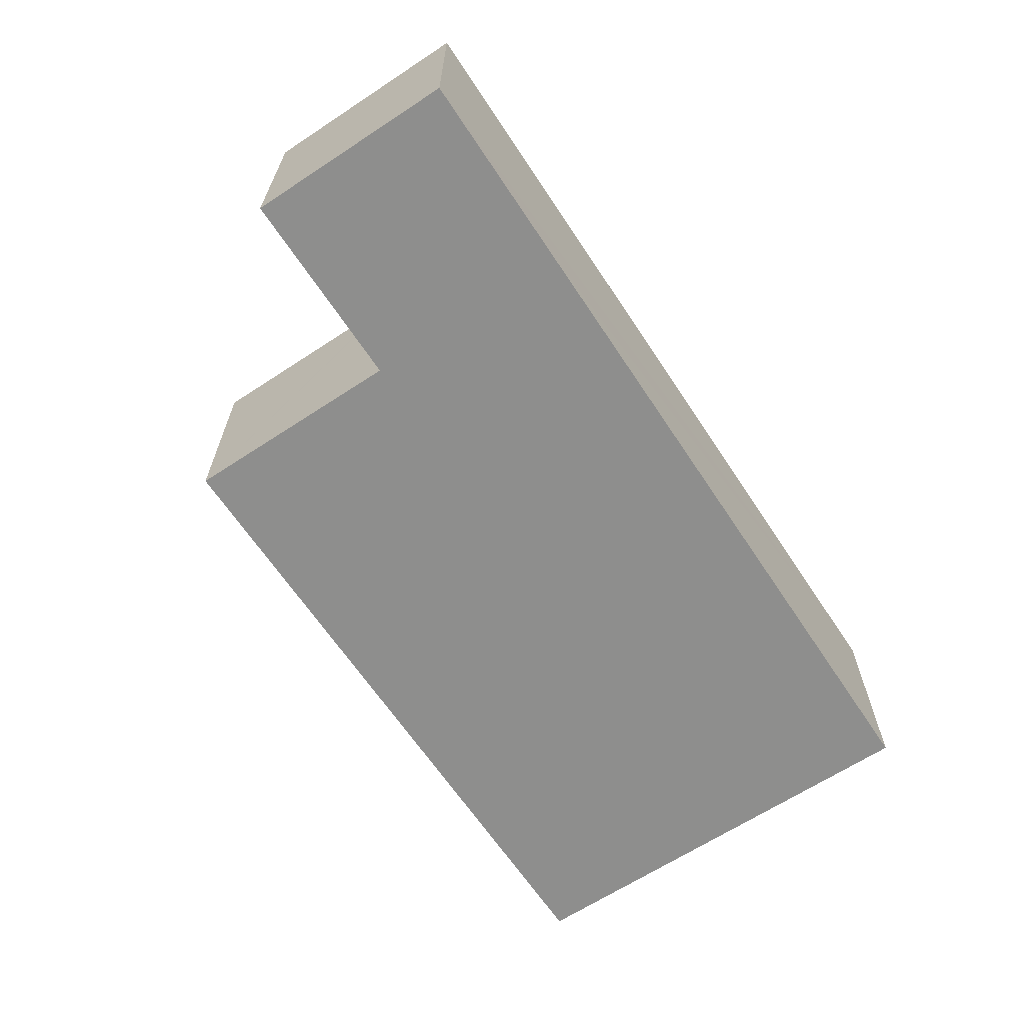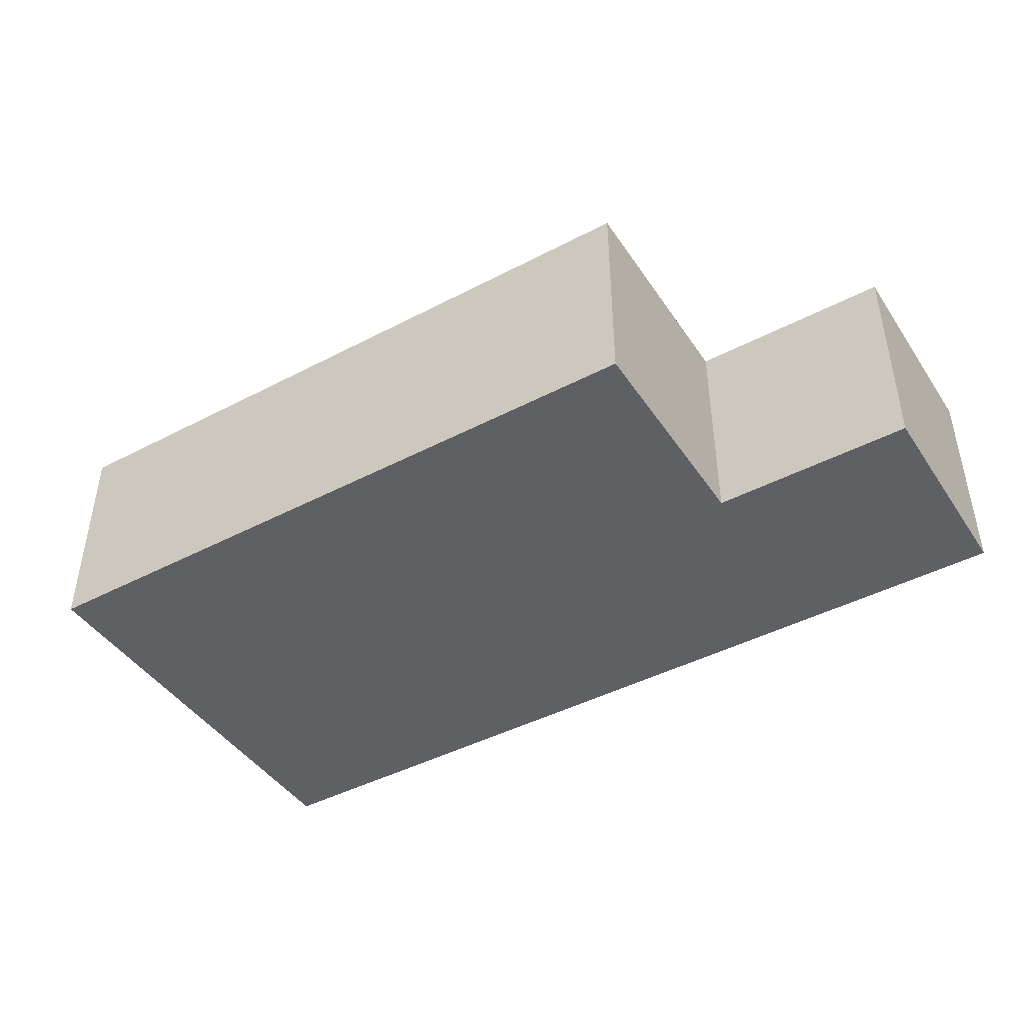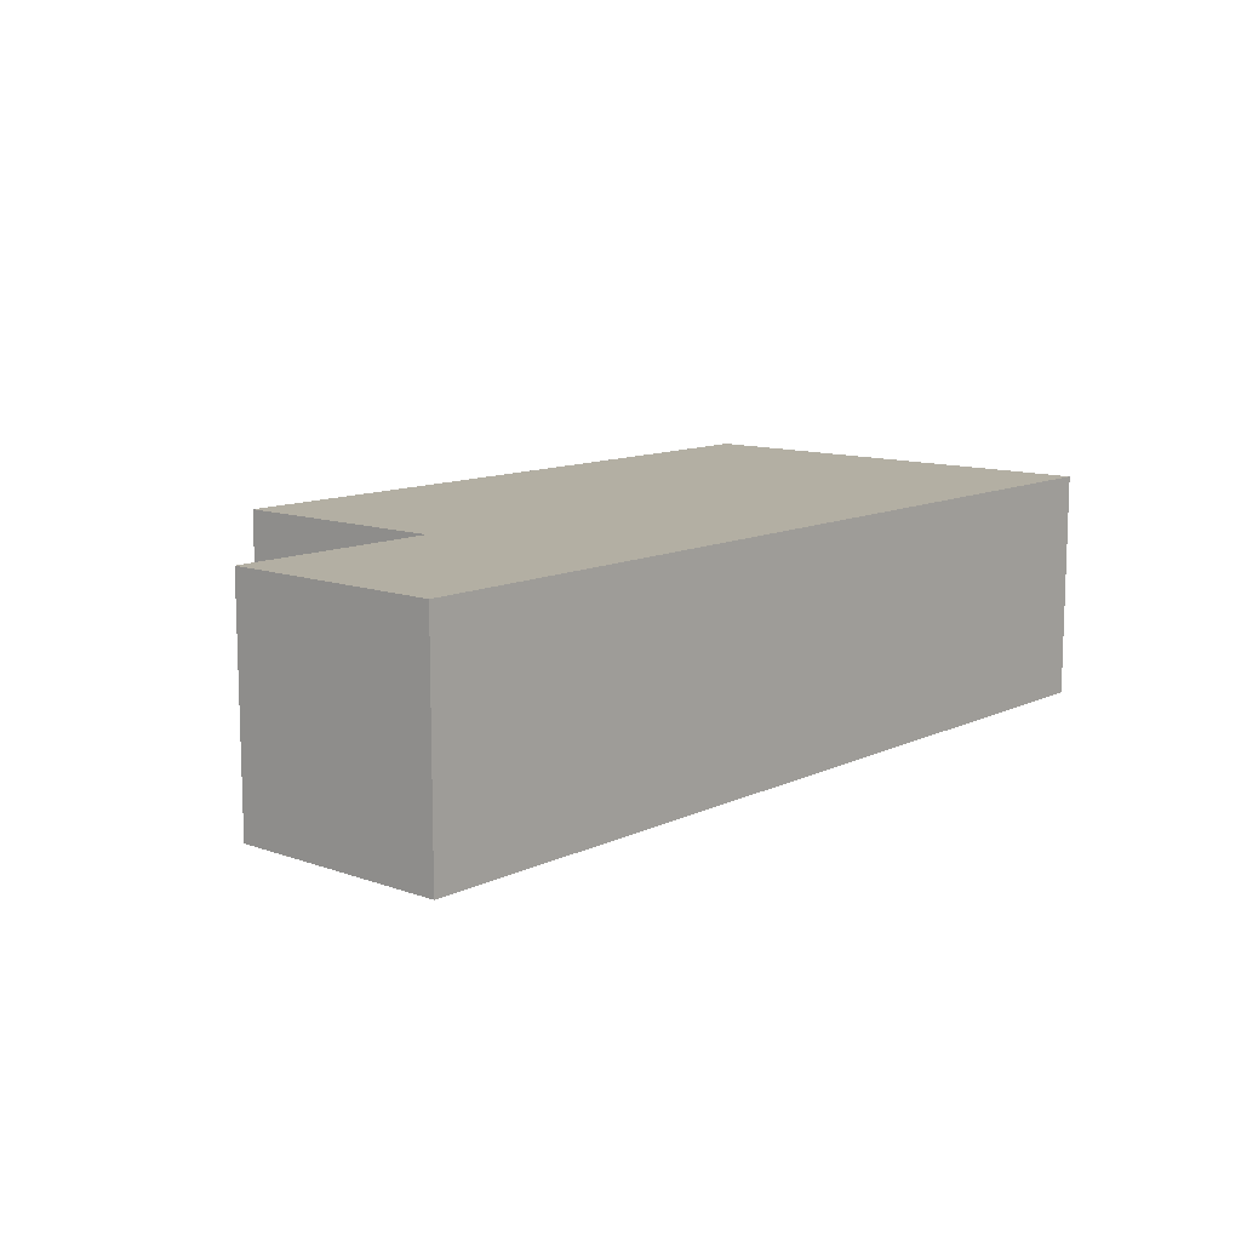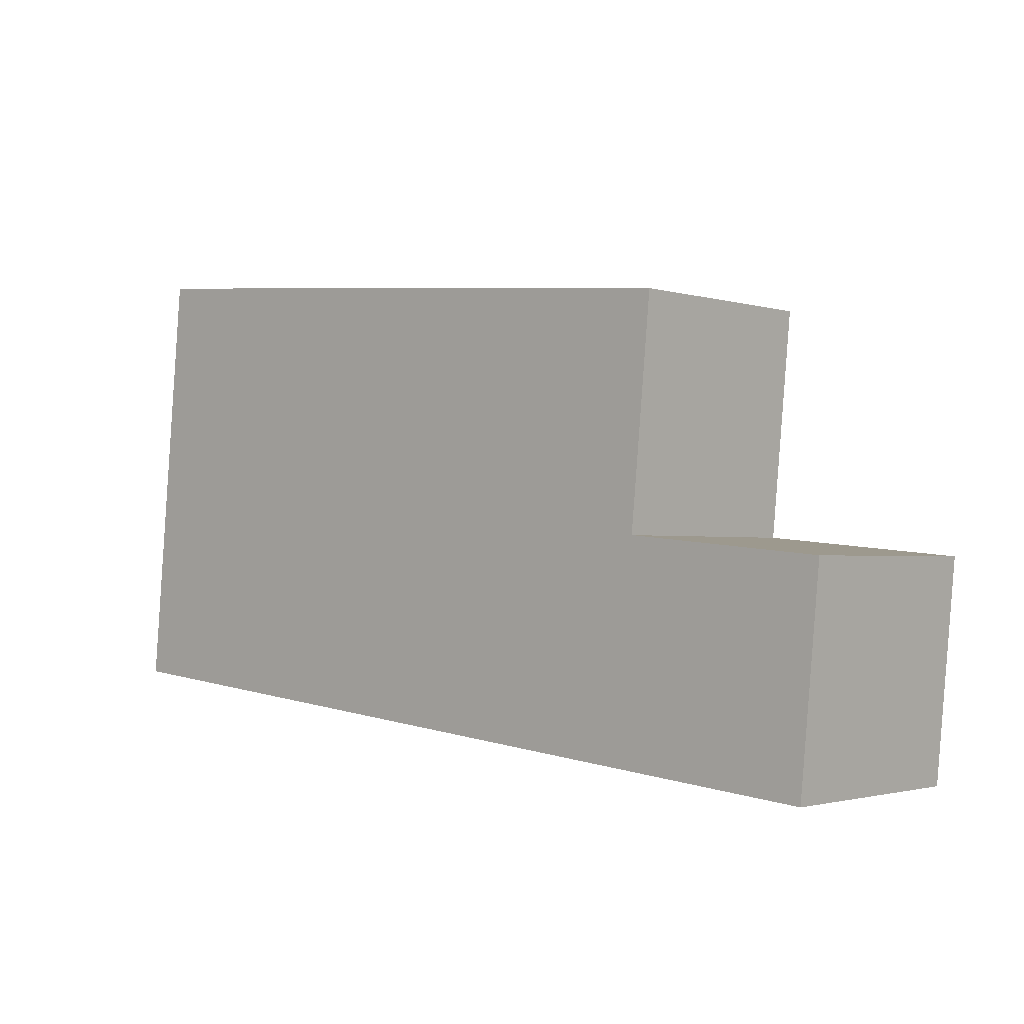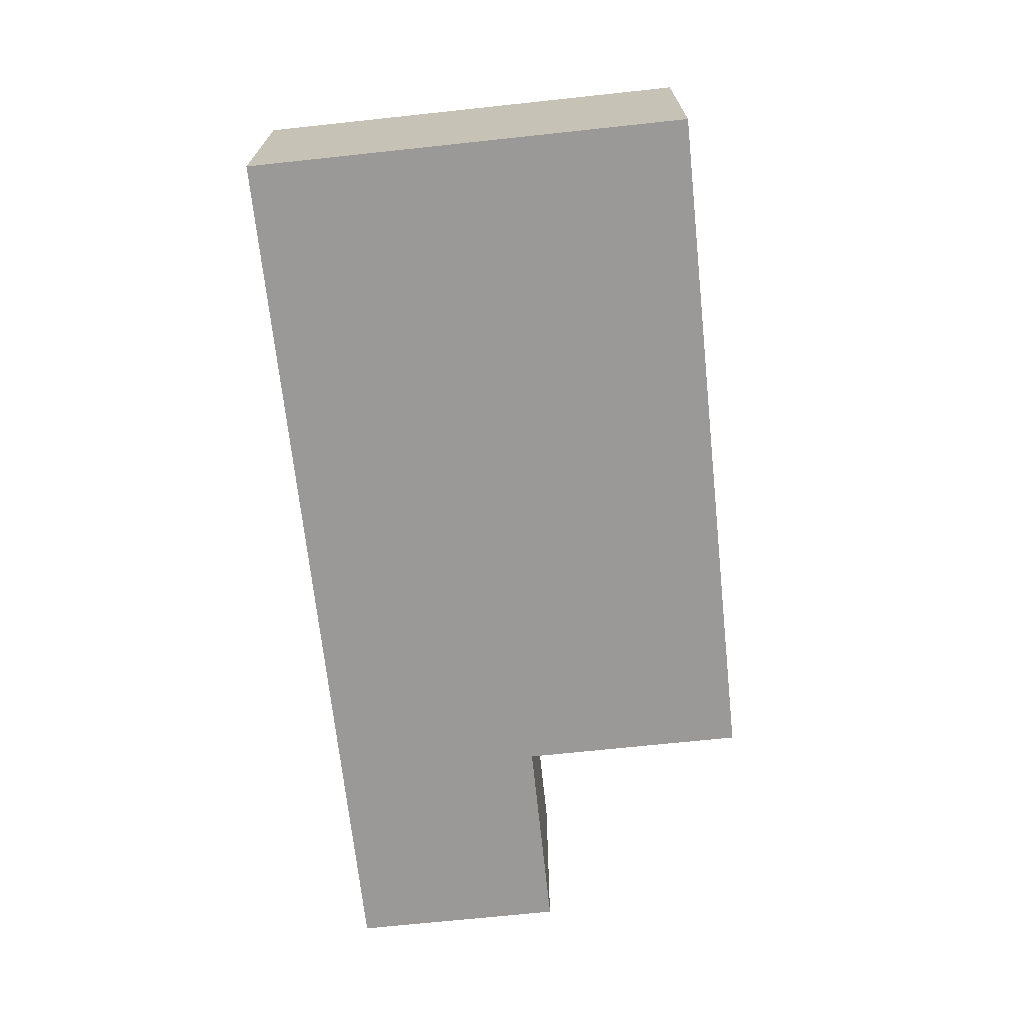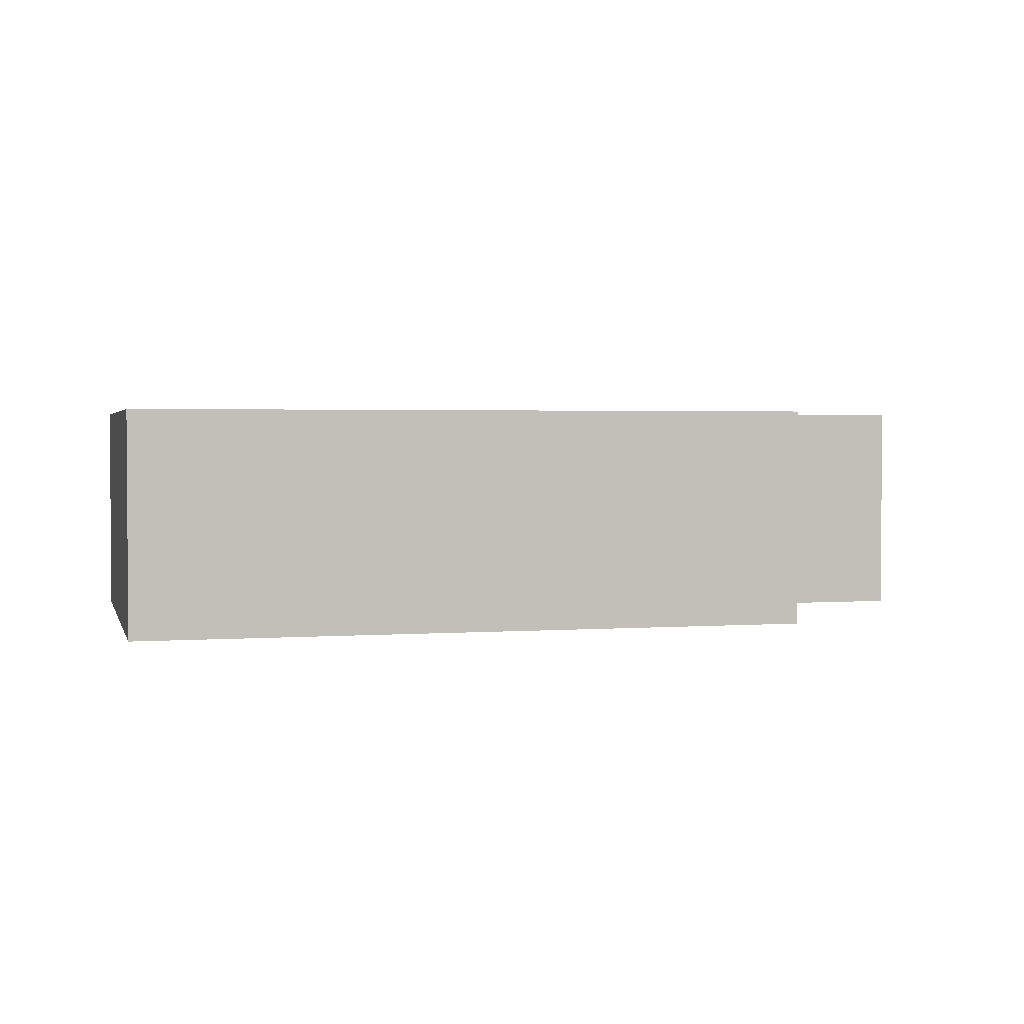
<metadata>
{"format":"obj","ext":"obj","renderer":"f3d","projection":"perspective","resolution":1024,"background":"white","views":[{"elev":-64.8,"azim":128.9,"up":"+Y"},{"elev":-44.1,"azim":36.9,"up":"+Y"},{"elev":11.1,"azim":136.5,"up":"+Y"},{"elev":-1.6,"azim":42.6,"up":"+Z"},{"elev":-69.1,"azim":-78.5,"up":"+Y"},{"elev":2.3,"azim":-9.0,"up":"+Y"}]}
</metadata>
<code>
v  12.25 3.752 6.292
v  0.35 3.752 3.701
v  0.698 3.752 7.384
v  0 3.752 2.297e-16
v  11.9 3.752 2.609
v  11.89 3.752 2.509
v  11.65 3.752 -1.102
v  11.99 3.752 2.5
v  15.33 3.752 2.184
v  14.99 3.752 -1.417
v  0.698 -4.521e-16 7.384
v  12.25 -3.853e-16 6.292
v  11.89 -1.536e-16 2.509
v  15.33 -1.337e-16 2.184
v  11.99 -1.531e-16 2.5
v  11.9 -1.598e-16 2.609
v  14.99 8.677e-17 -1.417
v  11.65 6.748e-17 -1.102
v  0 0 0
v  0.35 -2.266e-16 3.701
g defaultobject
f 1 2 3
f 2 1 4
f 4 1 5
f 4 5 6
f 4 6 7
f 7 6 8
f 7 8 9
f 7 9 10
f 11 1 3
f 1 11 12
f 13 8 6
f 8 13 9
f 9 13 14
f 14 13 15
f 12 5 1
f 5 12 6
f 6 12 13
f 13 12 16
f 14 10 9
f 10 14 17
f 17 7 10
f 7 17 4
f 4 17 18
f 4 18 19
f 2 11 3
f 11 2 4
f 11 4 20
f 20 4 19
f 14 18 17
f 18 14 15
f 18 15 19
f 19 15 13
f 19 13 16
f 19 16 12
f 19 12 20
f 20 12 11

</code>
